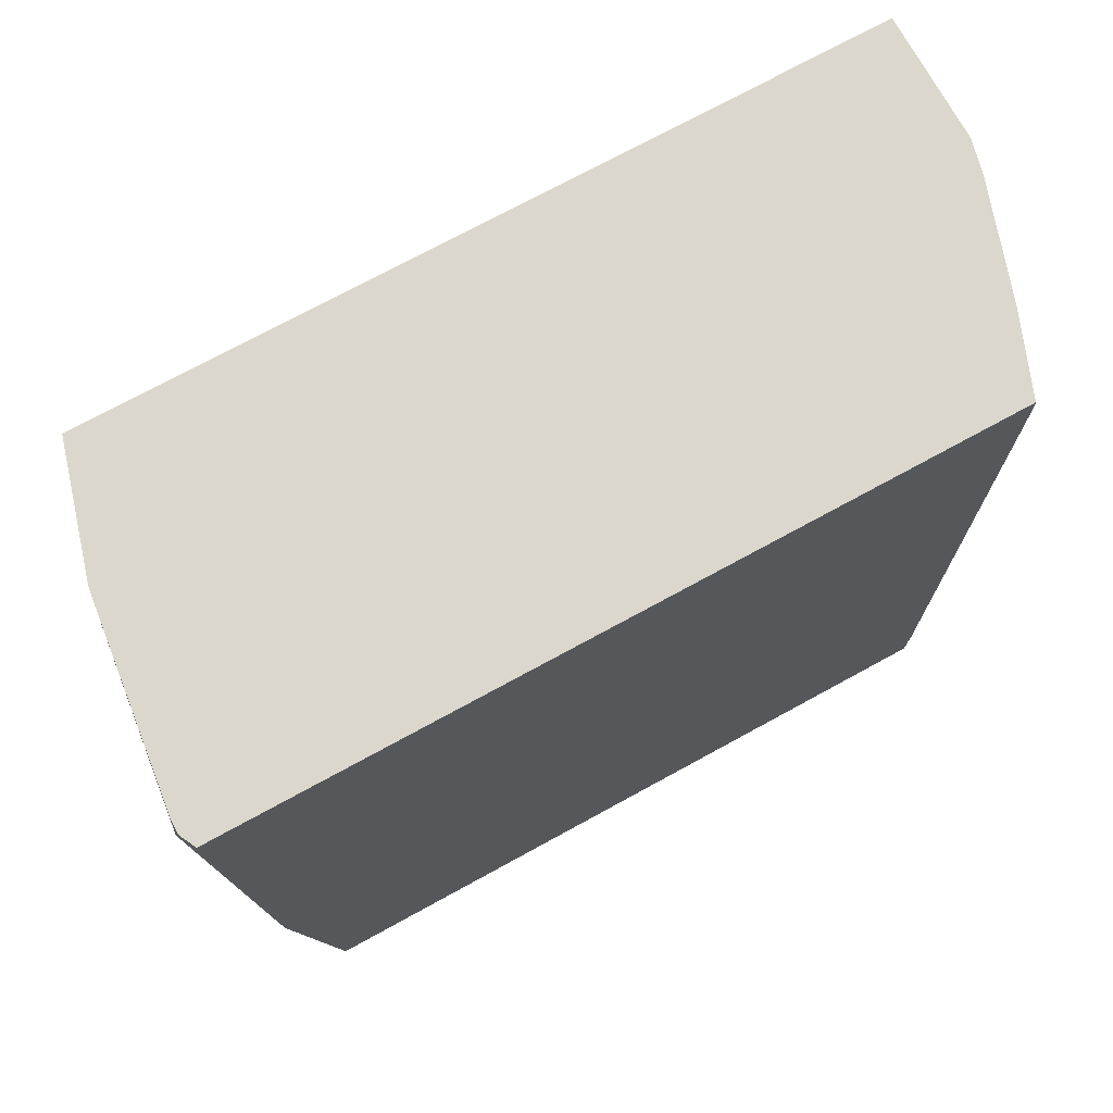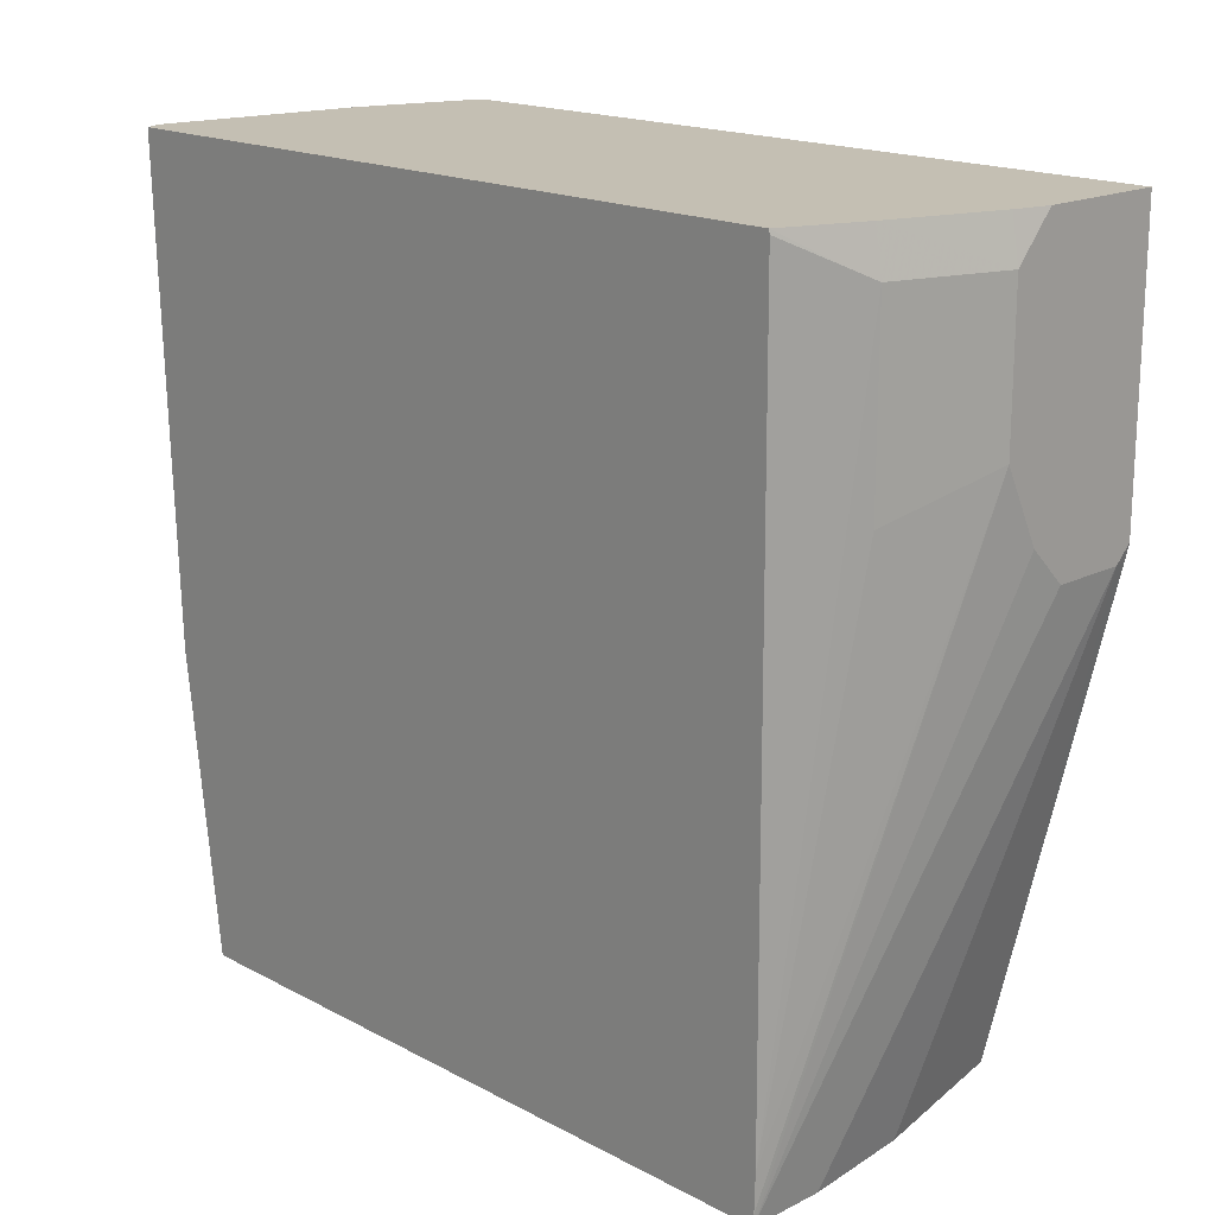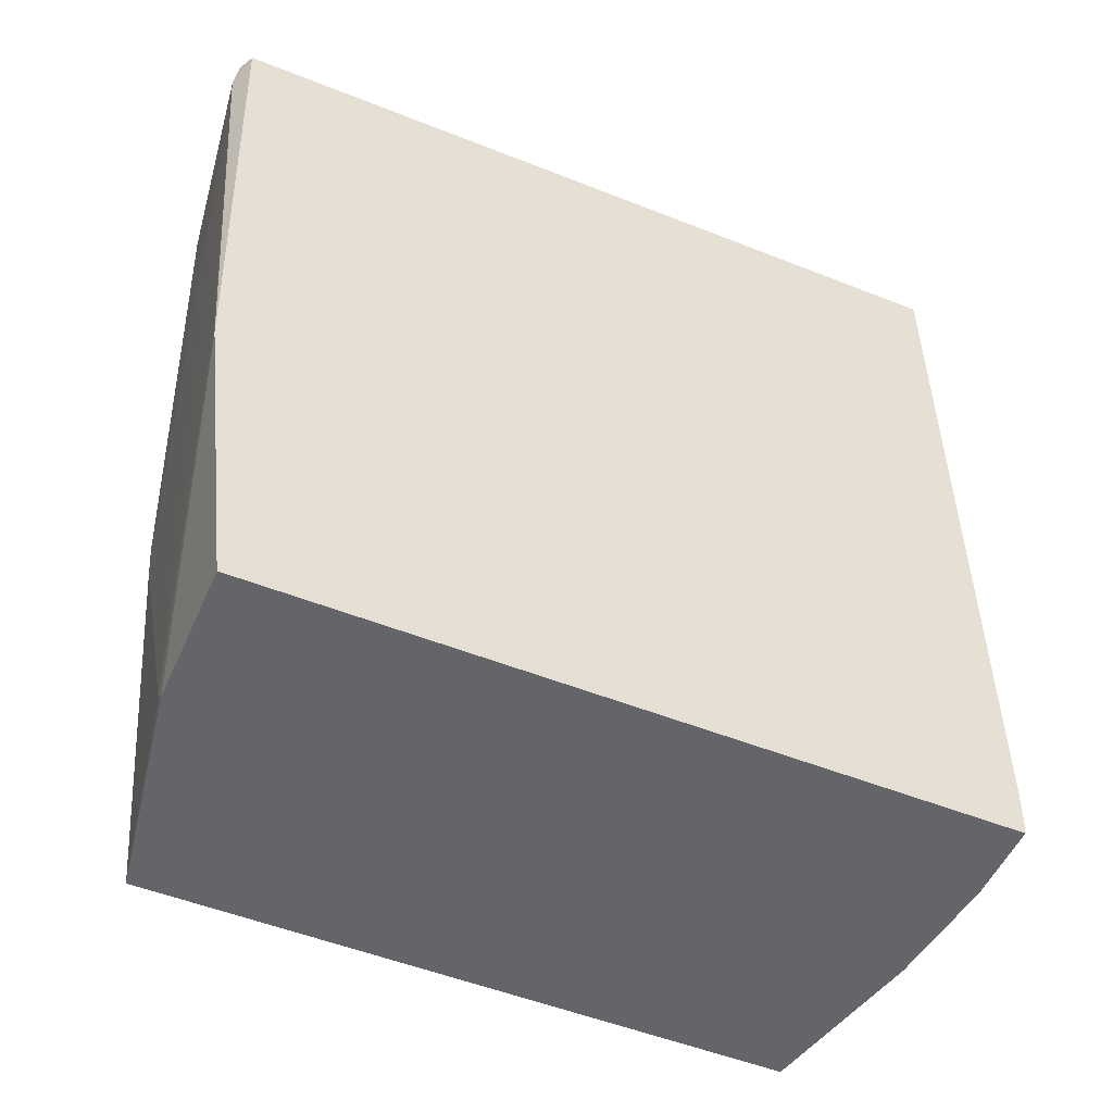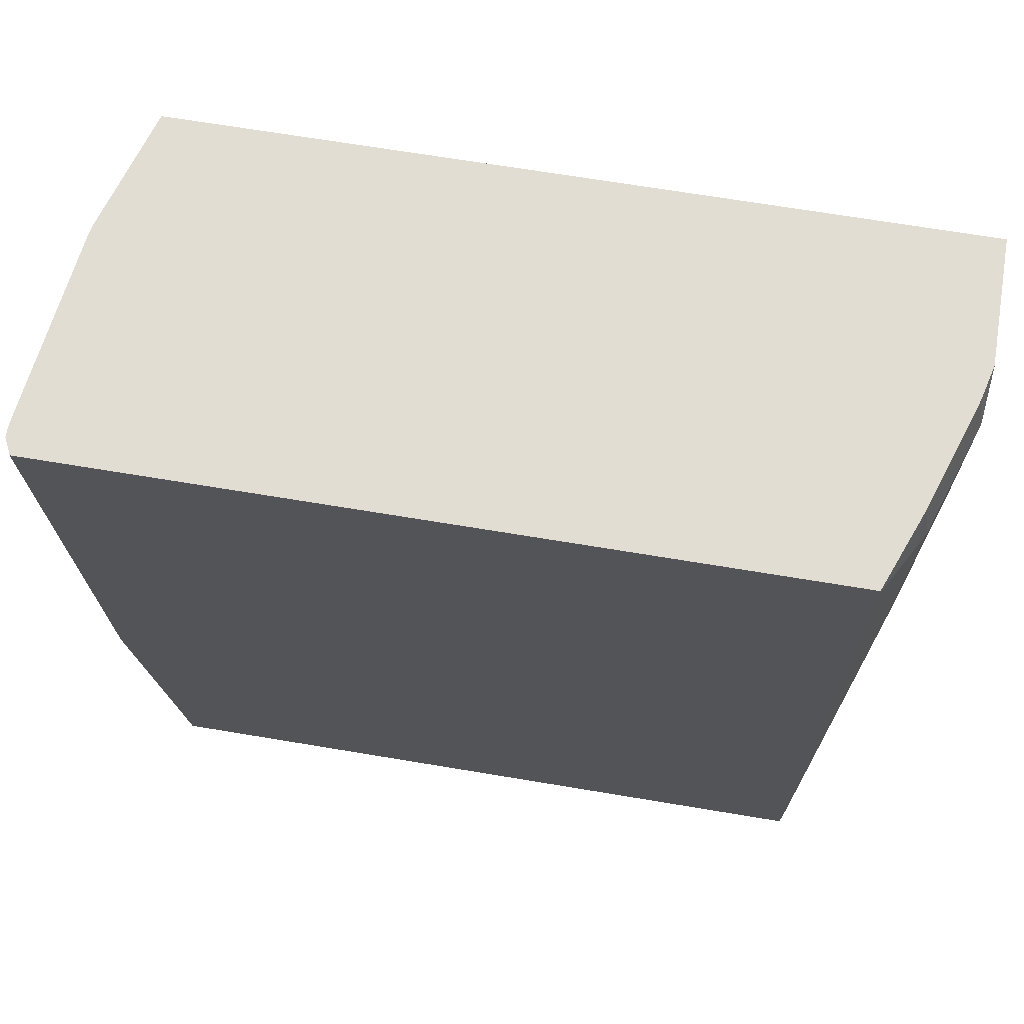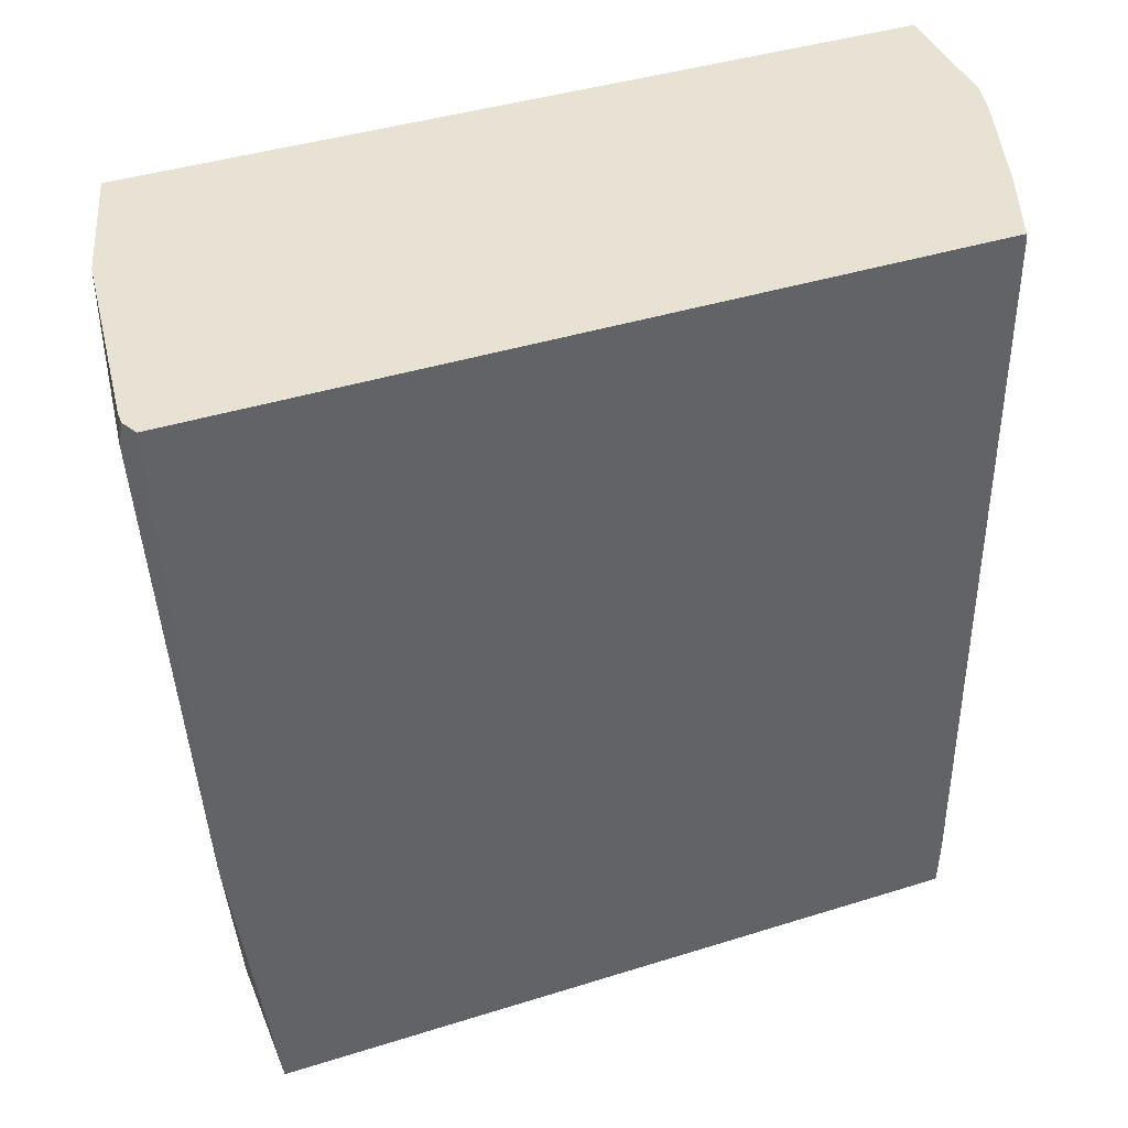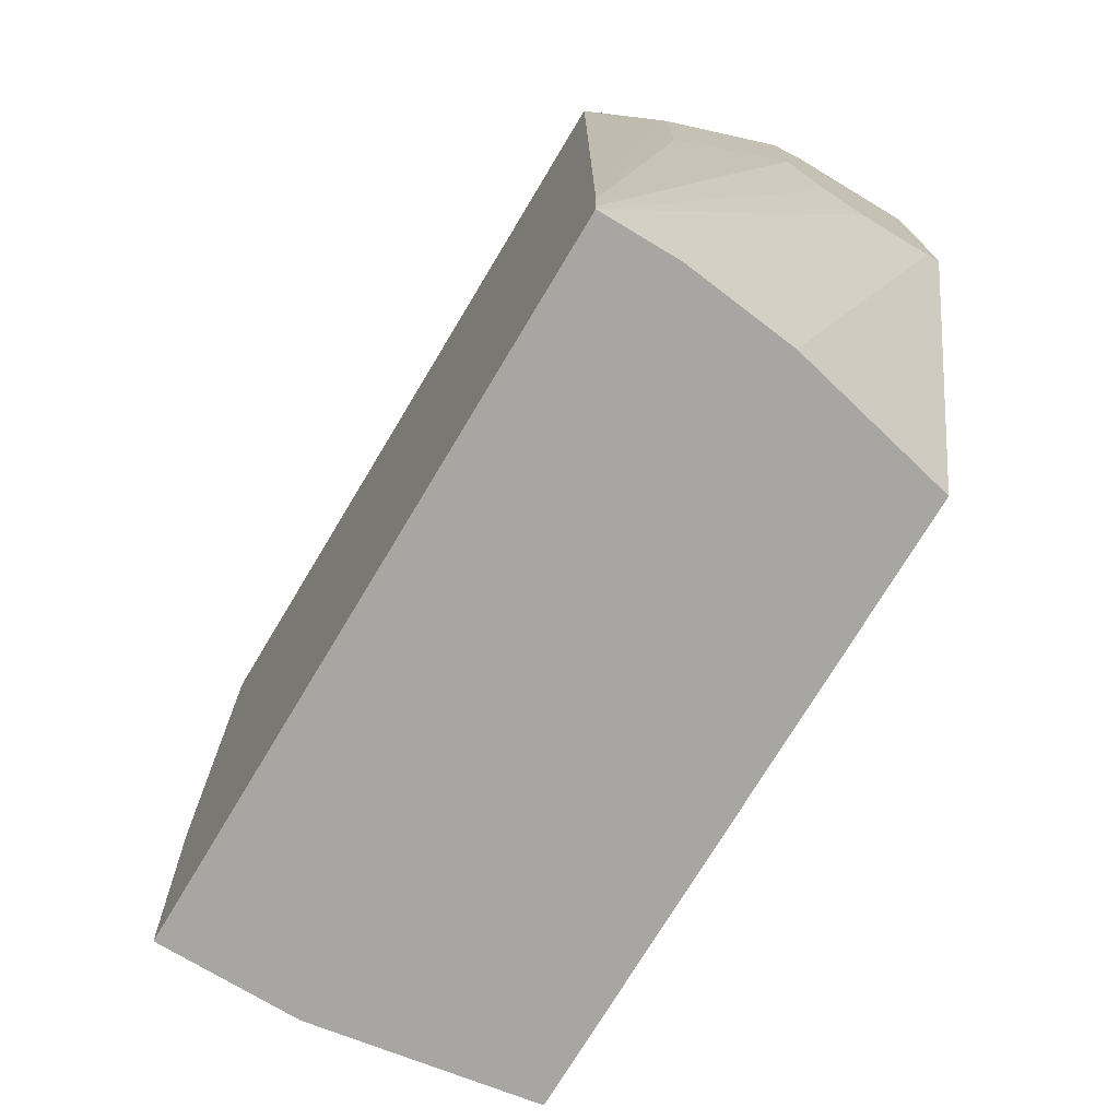
<metadata>
{"format":"obj","ext":"obj","renderer":"f3d","projection":"perspective","resolution":1024,"background":"white","views":[{"elev":73.3,"azim":61.3,"up":"+Z"},{"elev":17.7,"azim":135.8,"up":"+Z"},{"elev":-51.4,"azim":66.6,"up":"+Z"},{"elev":68.2,"azim":99.5,"up":"+Z"},{"elev":40.7,"azim":69.0,"up":"+Z"},{"elev":-74.2,"azim":149.0,"up":"+Z"}]}
</metadata>
<code>
v 0.1502 -0.1161 -0.03762
v 0.1536 -0.1178 -0.05124
v 0.157 -0.1161 -0.03762
v 0.04098 -0.1024 -0.03762
v 0.1639 -0.1024 -0.3073
v 0.1658 -0.1024 -0.3092
v 0.1658 -0.1117 -0.04098
v 0.1658 -0.1117 -0.03762
v 0.04098 -0.1024 -0.04098
v -0.02049 -0.08194 -0.2663
v 0.08194 -0.08194 -0.4712
v 0.03716 -0.1015 -0.03762
v 0.08873 -0.08194 -0.478
v 0.1658 -0.08194 -0.478
v 0.1658 0.3058 -0.03762
v -0.02955 -0.08194 -0.2368
v -0.02955 -0.06146 -0.478
v -0.02955 -0.08194 -0.03762
v 0.1658 0.3073 -0.478
v 0.1658 0.3063 -0.04003
v 0.1366 0.3209 -0.05465
v 0.122 0.3229 -0.03762
v -0.02955 0.2799 -0.478
v -0.02955 0.3483 -0.03762
v 0.1229 0.3073 -0.478
v 0.0205 0.3483 -0.2049
v 0.04098 0.3483 -0.1844
v 0.06146 0.3483 -0.1434
v 0.1658 0.3077 -0.4712
v 0.1658 0.3083 -0.4507
v 0.1229 0.3277 -0.0615
v 0.06146 0.3483 -0.0615
v 0.06056 0.3433 -0.03762
v -0.02955 0.3462 -0.2049
v -0.02049 0.3483 -0.2049
v 0.06146 0.3004 -0.478
v 0.04098 0.3483 -0.03762
v -0.02955 0.3483 -0.1958
v 0.1229 0.3277 -0.1639
f 34 38 35
f 19 28 29
f 19 27 28
f 19 26 27
f 19 35 26
f 19 25 35
f 16 23 17
f 16 18 24
f 16 38 34
f 16 24 38
f 20 30 21
f 15 21 22
f 15 20 21
f 13 19 14
f 13 25 19
f 13 36 25
f 16 34 23
f 21 30 31
f 23 35 36
f 22 31 32
f 13 23 36
f 32 37 33
f 30 39 31
f 28 30 29
f 28 39 30
f 28 31 39
f 28 32 31
f 25 36 35
f 24 35 38
f 24 27 26
f 24 28 27
f 24 32 28
f 24 37 32
f 23 34 35
f 22 32 33
f 21 31 22
f 24 26 35
f 13 17 23
f 11 17 13
f 2 8 3
f 2 7 8
f 2 6 7
f 2 5 6
f 1 4 2
f 1 12 4
f 1 24 18
f 1 37 24
f 1 33 37
f 1 22 33
f 1 15 22
f 1 8 15
f 1 3 8
f 1 2 3
f 12 18 16
f 2 4 9
f 2 9 10
f 1 18 12
f 2 11 5
f 10 16 17
f 2 10 11
f 10 17 11
f 9 16 10
f 9 12 16
f 6 15 8
f 6 20 15
f 6 30 20
f 6 8 7
f 6 19 29
f 6 14 19
f 6 13 14
f 5 13 6
f 5 11 13
f 4 12 9
f 6 29 30

</code>
